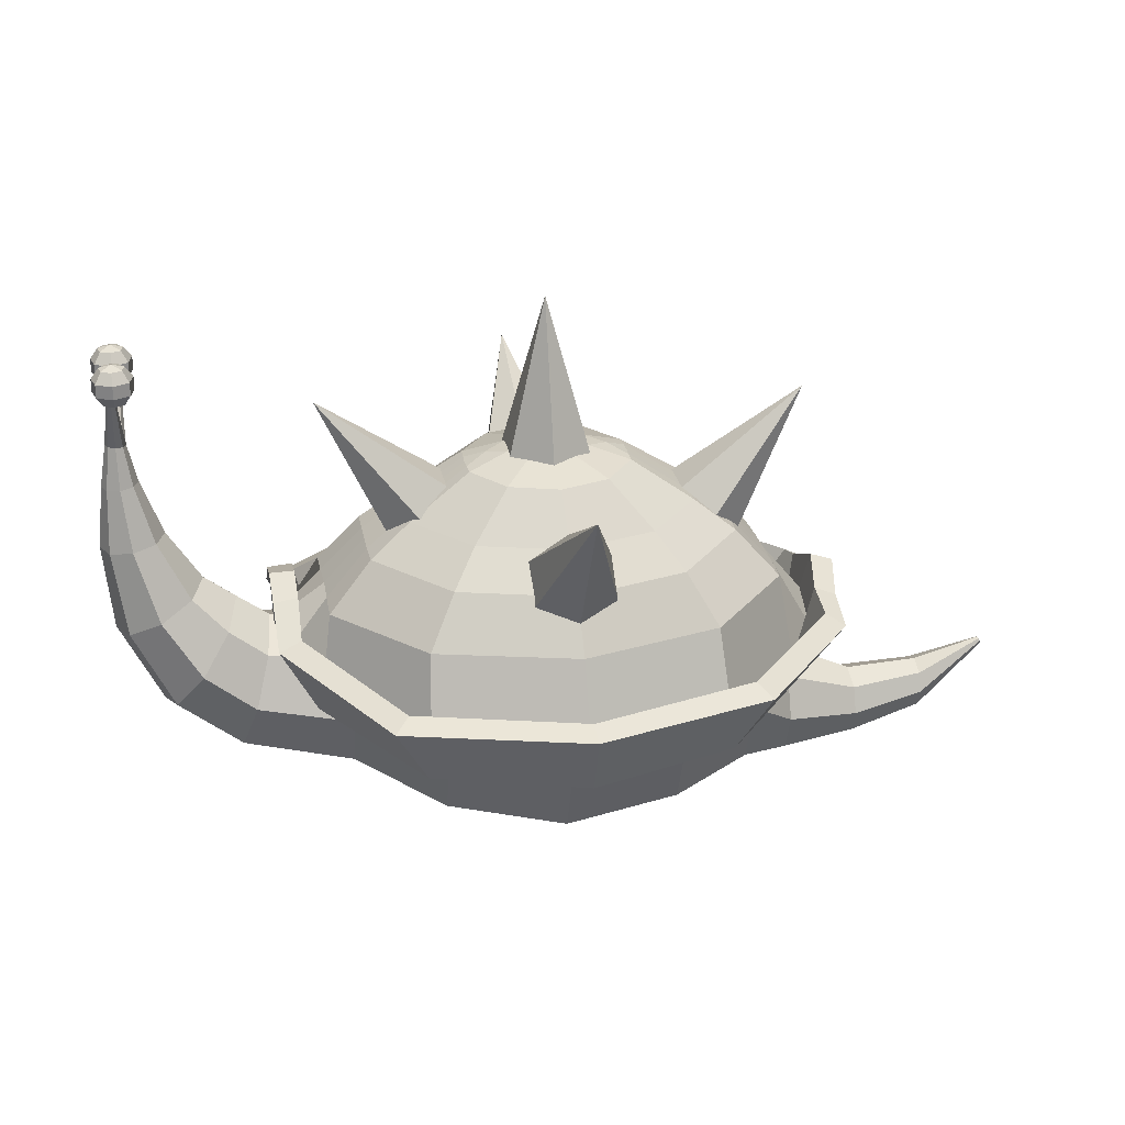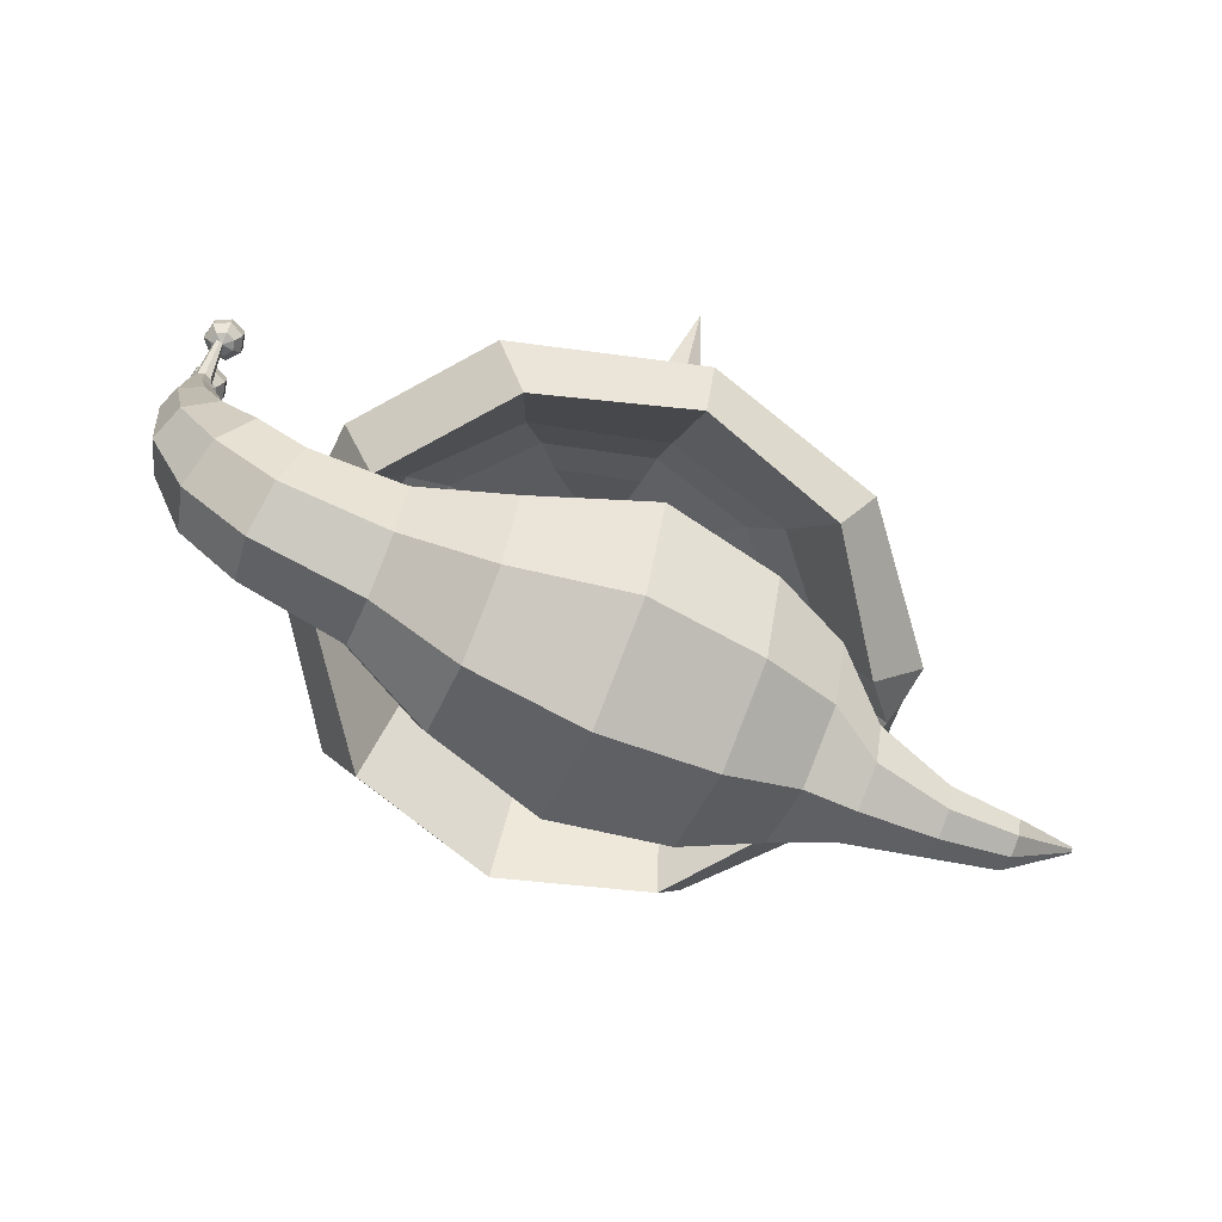
<metadata>
{"format":"obj","ext":"obj","renderer":"f3d","projection":"perspective","resolution":1024,"background":"white","views":[{"elev":26.3,"azim":169.1,"up":"+Y"},{"elev":-68.2,"azim":156.6,"up":"+Y"}]}
</metadata>
<code>
o Cylinder.001
v -0.222 1.379 -0.5348
v 0.7283 1.354 -0.461
v -0.222 0.991 -0.3741
v 0.7283 1.018 -0.3219
v -0.222 0.8303 0.01412
v 0.7283 0.8791 0.01412
v -0.222 0.991 0.4023
v 0.7283 1.018 0.3501
v -0.222 1.379 0.5631
v 0.7283 1.354 0.4893
v -0.222 1.767 0.4023
v 0.7283 1.69 0.3501
v -0.222 1.928 0.01412
v 0.7283 1.829 0.01412
v -0.222 1.767 -0.3741
v 0.7283 1.69 -0.3219
v 1.087 1.217 -0.2132
v 1.087 1.445 -0.3073
v 1.087 1.123 0.01412
v 1.087 1.217 0.2414
v 1.087 1.445 0.3356
v 1.087 1.672 0.2414
v 1.087 1.766 0.01412
v 1.087 1.672 -0.2132
v 1.522 1.327 -0.1874
v 1.463 1.519 -0.2709
v 1.546 1.247 0.01412
v 1.522 1.327 0.2157
v 1.463 1.519 0.2991
v 1.404 1.712 0.2157
v 1.379 1.792 0.01412
v 1.404 1.712 -0.1874
v 1.771 1.519 -0.1732
v 1.661 1.671 -0.2508
v 1.816 1.457 0.01412
v 1.771 1.519 0.2014
v 1.661 1.671 0.279
v 1.551 1.823 0.2014
v 1.505 1.886 0.01412
v 1.551 1.823 -0.1732
v 1.931 1.823 -0.1267
v 1.806 1.889 -0.185
v 1.983 1.796 0.01412
v 1.931 1.823 0.1549
v 1.806 1.889 0.2132
v 1.682 1.954 0.1549
v 1.63 1.981 0.01412
v 1.682 1.954 -0.1267
v 1.98 2.155 -0.07676
v 1.89 2.169 -0.1144
v 2.017 2.149 0.01412
v 1.98 2.155 0.105
v 1.89 2.169 0.1427
v 1.8 2.182 0.105
v 1.763 2.188 0.01412
v 1.8 2.182 -0.07676
v 1.969 2.404 -0.037
v 1.918 2.409 -0.05817
v 1.99 2.403 0.01412
v 1.969 2.404 0.06524
v 1.918 2.409 0.08641
v 1.867 2.413 0.06524
v 1.846 2.415 0.01412
v 1.867 2.413 -0.037
v 0.2532 1.396 -0.6222
v 0.2532 0.9459 -0.4358
v 0.2532 0.7595 0.01412
v 0.2532 0.9459 0.4641
v 0.2532 1.396 0.6505
v 0.2532 1.846 0.4641
v 0.2532 2.032 0.01412
v 0.2532 1.846 -0.4358
v 1.95 2.577 -0.01439
v 1.921 2.574 -0.02619
v 1.961 2.578 0.01412
v 1.95 2.577 0.04263
v 1.921 2.574 0.05444
v 1.893 2.572 0.04263
v 1.881 2.571 0.01412
v 1.893 2.572 -0.01439
v -0.5339 1.379 -0.3961
v -0.5339 1.089 -0.276
v -0.5339 0.969 0.01412
v -0.5339 1.089 0.3042
v -0.5339 1.379 0.4244
v -0.5339 1.669 0.3042
v -0.5339 1.789 0.01412
v -0.5339 1.669 -0.276
v -0.7429 1.205 -0.223
v -0.7429 1.038 -0.1536
v -0.7429 0.9681 0.01412
v -0.7429 1.038 0.1818
v -0.7429 1.205 0.2513
v -0.7429 1.373 0.1818
v -0.7429 1.442 0.01412
v -0.7429 1.373 -0.1536
v -1.057 1.15 -0.1312
v -1.057 1.047 -0.08861
v -1.057 1.005 0.01412
v -1.057 1.047 0.1169
v -1.057 1.15 0.1594
v -1.057 1.253 0.1169
v -1.057 1.295 0.01412
v -1.057 1.253 -0.08861
v -1.355 1.202 -0.09242
v -1.355 1.126 -0.06121
v -1.355 1.095 0.01412
v -1.355 1.126 0.08946
v -1.355 1.202 0.1207
v -1.355 1.277 0.08946
v -1.355 1.308 0.01412
v -1.355 1.277 -0.06121
v -1.639 1.371 -0.000544
v -1.645 1.362 0.003751
v -1.647 1.358 0.01412
v -1.645 1.362 0.02449
v -1.639 1.371 0.02879
v -1.634 1.38 0.02449
v -1.632 1.384 0.01412
v -1.634 1.38 0.003751
v 1.92 2.79 0.103
v 1.904 2.789 0.09662
v 1.926 2.79 0.1184
v 1.92 2.79 0.1338
v 1.904 2.789 0.1402
v 1.889 2.787 0.1338
v 1.883 2.787 0.1184
v 1.889 2.787 0.103
v 1.934 2.796 -0.1092
v 1.921 2.795 -0.1145
v 1.939 2.796 -0.09652
v 1.934 2.796 -0.08382
v 1.921 2.795 -0.07856
v 1.909 2.794 -0.08382
v 1.903 2.793 -0.09652
v 1.909 2.794 -0.1092
v 0.4515 2.39 -0.2543
v 0.6048 2.219 -0.3976
v 0.7045 2.092 -0.5189
v 0.8156 1.896 -0.6311
v 0.8408 1.538 -0.7622
v 0.9242 1.724 -0.7811
v -0.3209 2.221 0.01412
v 0.5753 2.391 -0.08983
v 0.8227 2.221 -0.1432
v 0.9856 2.094 -0.1901
v 1.159 1.899 -0.2432
v 1.204 1.596 -0.3011
v 1.276 1.821 -0.2923
v -0.4839 2.095 0.01412
v 0.5753 2.391 0.1181
v 0.8227 2.221 0.1714
v 0.9856 2.094 0.2183
v 1.159 1.899 0.2714
v 1.204 1.596 0.3293
v 1.276 1.821 0.3205
v -0.8237 1.702 0.01412
v 0.4515 2.39 0.2826
v 0.6048 2.219 0.4258
v 0.7045 2.092 0.5472
v 0.8156 1.896 0.6593
v 0.8408 1.538 0.7904
v 0.9242 1.724 0.8093
v -0.865 1.852 0.01412
v 0.2521 2.389 0.3452
v 0.2521 2.217 0.5232
v 0.2521 2.09 0.6718
v 0.2521 1.897 0.8099
v 0.2521 1.538 0.9705
v 0.2521 1.719 0.9918
v 1.156 1.912 0.01412
v 0.2521 2.478 0.01412
v 0.05276 2.39 0.2826
v -0.1006 2.219 0.4258
v -0.2002 2.092 0.5472
v -0.3118 1.896 0.6593
v -0.3407 1.539 0.7896
v -0.4242 1.727 0.8078
v 0.9882 2.095 0.01412
v -0.07107 2.391 0.1181
v -0.3185 2.221 0.1714
v -0.4814 2.094 0.2183
v -0.6578 1.897 0.2695
v -0.7135 1.539 0.3232
v -0.845 1.731 0.3154
v 1.301 1.81 0.01412
v -0.07107 2.391 -0.08983
v -0.3185 2.221 -0.1432
v -0.4814 2.094 -0.1901
v -0.6578 1.897 -0.2413
v -0.7135 1.539 -0.295
v -0.845 1.731 -0.2871
v 1.271 1.975 0.01412
v 0.05276 2.39 -0.2543
v -0.1006 2.219 -0.3976
v -0.2002 2.092 -0.5189
v -0.3118 1.896 -0.631
v -0.3407 1.539 -0.7614
v -0.4242 1.727 -0.7795
v 0.5796 2.39 0.01412
v 0.2521 2.389 -0.317
v 0.2521 2.217 -0.495
v 0.2521 2.09 -0.6436
v 0.2521 1.897 -0.7817
v 0.2521 1.538 -0.9422
v 0.2521 1.719 -0.9635
v 0.8252 2.221 0.01412
v -0.6583 1.905 0.01412
v -0.0753 2.39 0.01412
v -0.3209 2.221 0.08669
v -0.822 1.613 0.1802
v -0.8381 1.778 0.1738
v -0.4839 2.095 0.1089
v -0.6592 1.903 0.1396
v -0.07342 2.391 0.06241
v 0.09042 2.445 -0.03908
v -0.07342 2.391 -0.03417
v -0.6592 1.903 -0.1114
v -0.4839 2.095 -0.0807
v -0.8381 1.778 -0.1456
v -0.822 1.613 -0.1519
v -0.3209 2.221 -0.05845
v 0.09042 2.445 0.06732
v 0.01003 2.429 0.01412
v 0.5777 2.391 0.06241
v 1.285 1.763 0.183
v 1.158 1.908 0.1408
v 0.9882 2.095 0.1089
v 1.272 1.932 0.1703
v 0.8252 2.221 0.08669
v 0.4139 2.445 -0.03908
v 0.8252 2.221 -0.05845
v 1.272 1.932 -0.1421
v 0.9882 2.095 -0.0807
v 1.158 1.908 -0.1125
v 1.285 1.763 -0.1547
v 0.5777 2.391 -0.03417
v 0.4139 2.445 0.06732
v 0.4942 2.429 0.01412
v 0.426 2.303 -0.2111
v 0.5709 2.141 -0.344
v 0.667 2.023 -0.4571
v 0.7681 1.844 -0.5602
v 0.8539 1.44 -0.7783
v 0.9838 1.684 -0.8507
v -0.2619 2.14 0.01412
v 0.5331 2.302 -0.07092
v 0.7679 2.14 -0.1226
v 0.9223 2.021 -0.1655
v 1.09 1.843 -0.1978
v 1.222 1.5 -0.2757
v 1.368 1.787 -0.3144
v -0.4163 2.021 0.01412
v 0.5331 2.302 0.09916
v 0.7679 2.14 0.1509
v 0.9223 2.021 0.1937
v 1.09 1.843 0.226
v 1.222 1.5 0.3039
v 1.368 1.787 0.3426
v -0.8489 1.606 0.01412
v 0.426 2.303 0.2393
v 0.5709 2.141 0.3722
v 0.667 2.023 0.4854
v 0.7681 1.844 0.5884
v 0.8539 1.44 0.8066
v 0.9838 1.684 0.8789
v -0.9593 1.819 0.01412
v 0.2521 2.304 0.293
v 0.2521 2.143 0.4566
v 0.2521 2.024 0.5974
v 0.2521 1.844 0.7252
v 0.2521 1.441 0.9959
v 0.2521 1.688 1.087
v 1.093 1.834 0.01412
v 0.2521 2.378 0.01412
v 0.07825 2.303 0.2393
v -0.06659 2.141 0.3722
v -0.1628 2.023 0.4854
v -0.2636 1.845 0.5885
v -0.3467 1.44 0.8071
v -0.4766 1.682 0.88
v 0.9206 2.021 0.01412
v -0.02881 2.302 0.09916
v -0.2636 2.14 0.1509
v -0.4181 2.021 0.1937
v -0.584 1.844 0.2273
v -0.7124 1.44 0.3082
v -0.9249 1.68 0.3462
v 1.363 1.732 0.01412
v -0.02881 2.302 -0.07092
v -0.2636 2.14 -0.1226
v -0.4181 2.021 -0.1655
v -0.584 1.844 -0.1991
v -0.7124 1.44 -0.2799
v -0.9249 1.68 -0.3179
v 1.371 1.973 0.01412
v 0.07825 2.303 -0.2111
v -0.06659 2.141 -0.344
v -0.1628 2.023 -0.4571
v -0.2636 1.845 -0.5602
v -0.3467 1.44 -0.7789
v -0.4766 1.682 -0.8517
v 0.5302 2.303 0.01412
v 0.2521 2.304 -0.2647
v 0.2521 2.143 -0.4284
v 0.2521 2.024 -0.5692
v 0.2521 1.844 -0.6969
v 0.2521 1.441 -0.9676
v 0.2521 1.688 -1.058
v 0.7662 2.14 0.01412
v -0.5837 1.838 0.01412
v -0.02589 2.303 0.01412
v -0.2619 2.14 0.08669
v -0.85 1.521 0.1532
v -0.9298 1.738 0.1739
v -0.4163 2.021 0.1089
v -0.5831 1.84 0.1222
v -0.02719 2.302 0.05919
v 0.1117 2.348 -0.02756
v -0.02719 2.302 -0.03094
v -0.5831 1.84 -0.09397
v -0.4163 2.021 -0.0807
v -0.9298 1.738 -0.1457
v -0.85 1.521 -0.125
v -0.2619 2.14 -0.05845
v 0.1117 2.348 0.0558
v 0.04122 2.334 0.01412
v 0.5315 2.302 0.05919
v 1.337 1.683 0.1513
v 1.091 1.836 0.1214
v 0.9206 2.021 0.1089
v 1.371 1.922 0.1763
v 0.7662 2.14 0.08669
v 0.3925 2.348 -0.02756
v 0.7662 2.14 -0.05845
v 1.371 1.922 -0.1481
v 0.9206 2.021 -0.0807
v 1.091 1.836 -0.0932
v 1.337 1.683 -0.123
v 0.5315 2.302 -0.03094
v 0.3925 2.348 0.0558
v 0.463 2.334 0.01412
v 0.2532 2.404 -0.1794
v 0.4207 2.404 -0.08262
v 0.4207 2.404 0.1109
v 0.2532 2.404 0.2076
v 0.08561 2.404 0.1109
v 0.08561 2.404 -0.08262
v 0.2532 3.06 0.01412
v 0.7413 2.186 -0.1794
v 0.8697 2.078 -0.08262
v 0.8697 2.078 0.1109
v 0.7413 2.186 0.2076
v 0.613 2.293 0.1109
v 0.613 2.293 -0.08262
v 1.163 2.688 0.01412
v 0.2532 2.241 0.4327
v 0.4207 2.166 0.4949
v 0.4207 2.018 0.6193
v 0.2532 1.944 0.6814
v 0.08561 2.018 0.6193
v 0.08561 2.166 0.4949
v 0.2532 2.514 1.06
v 0.2532 1.96 -0.6777
v 0.4207 2.028 -0.6093
v 0.4207 2.165 -0.4725
v 0.2532 2.234 -0.4041
v 0.08561 2.165 -0.4725
v 0.08561 2.028 -0.6093
v 0.2532 2.561 -1.005
v -0.371 2.107 -0.1794
v -0.2426 2.215 -0.08262
v -0.2426 2.215 0.1109
v -0.371 2.107 0.2076
v -0.4993 2 0.1109
v -0.4993 2 -0.08262
v -0.7925 2.61 0.01412
v 1.909 2.927 -0.1479
v 1.909 2.884 -0.1787
v 1.909 2.832 -0.1787
v 1.909 2.789 -0.1479
v 1.948 2.927 -0.1291
v 1.972 2.884 -0.1483
v 1.972 2.832 -0.1483
v 1.948 2.789 -0.1291
v 1.957 2.927 -0.08692
v 1.987 2.884 -0.08007
v 1.987 2.832 -0.08007
v 1.957 2.789 -0.08692
v 1.93 2.927 -0.0531
v 1.944 2.884 -0.02535
v 1.944 2.832 -0.02535
v 1.93 2.789 -0.0531
v 1.909 2.943 -0.09802
v 1.887 2.927 -0.0531
v 1.874 2.884 -0.02535
v 1.874 2.832 -0.02535
v 1.887 2.789 -0.0531
v 1.909 2.773 -0.09802
v 1.86 2.927 -0.08692
v 1.83 2.884 -0.08007
v 1.83 2.832 -0.08007
v 1.86 2.789 -0.08692
v 1.87 2.927 -0.1291
v 1.846 2.884 -0.1483
v 1.846 2.832 -0.1483
v 1.87 2.789 -0.1291
v 1.909 2.927 0.06149
v 1.909 2.884 0.03069
v 1.909 2.832 0.03069
v 1.909 2.789 0.06149
v 1.948 2.927 0.08026
v 1.972 2.884 0.06105
v 1.972 2.832 0.06105
v 1.948 2.789 0.08026
v 1.957 2.927 0.1224
v 1.987 2.884 0.1293
v 1.987 2.832 0.1293
v 1.957 2.789 0.1224
v 1.93 2.927 0.1562
v 1.944 2.884 0.184
v 1.944 2.832 0.184
v 1.93 2.789 0.1562
v 1.909 2.943 0.1113
v 1.887 2.927 0.1562
v 1.874 2.884 0.184
v 1.874 2.832 0.184
v 1.887 2.789 0.1562
v 1.909 2.773 0.1113
v 1.86 2.927 0.1224
v 1.83 2.884 0.1293
v 1.83 2.832 0.1293
v 1.86 2.789 0.1224
v 1.87 2.927 0.08026
v 1.846 2.884 0.06105
v 1.846 2.832 0.06105
v 1.87 2.789 0.08026
f 65 2 4 66
f 66 4 6 67
f 67 6 8 68
f 68 8 10 69
f 69 10 12 70
f 70 12 14 71
f 10 8 20 21
f 71 14 16 72
f 72 16 2 65
f 3 5 83 82
f 20 19 27 28
f 16 14 23 24
f 6 4 17 19
f 12 10 21 22
f 2 16 24 18
f 4 2 18 17
f 8 6 19 20
f 14 12 22 23
f 32 31 39 40
f 17 18 26 25
f 18 24 32 26
f 23 22 30 31
f 21 20 28 29
f 19 17 25 27
f 24 23 31 32
f 22 21 29 30
f 37 36 44 45
f 30 29 37 38
f 28 27 35 36
f 25 26 34 33
f 26 32 40 34
f 31 30 38 39
f 29 28 36 37
f 27 25 33 35
f 42 48 56 50
f 35 33 41 43
f 40 39 47 48
f 38 37 45 46
f 36 35 43 44
f 33 34 42 41
f 34 40 48 42
f 39 38 46 47
f 54 53 61 62
f 47 46 54 55
f 45 44 52 53
f 43 41 49 51
f 48 47 55 56
f 46 45 53 54
f 44 43 51 52
f 41 42 50 49
f 64 63 79 80
f 52 51 59 60
f 49 50 58 57
f 50 56 64 58
f 55 54 62 63
f 53 52 60 61
f 51 49 57 59
f 56 55 63 64
f 15 72 65 1
f 13 71 72 15
f 11 70 71 13
f 9 69 70 11
f 7 68 69 9
f 5 67 68 7
f 3 66 67 5
f 1 65 66 3
f 76 75 123 124
f 62 61 77 78
f 60 59 75 76
f 57 58 74 73
f 58 64 80 74
f 63 62 78 79
f 61 60 76 77
f 59 57 73 75
f 87 88 96 95
f 9 11 86 85
f 15 1 81 88
f 1 3 82 81
f 5 7 84 83
f 11 13 87 86
f 7 9 85 84
f 13 15 88 87
f 90 91 99 98
f 85 86 94 93
f 83 84 92 91
f 81 82 90 89
f 88 81 89 96
f 86 87 95 94
f 84 85 93 92
f 82 83 91 90
f 104 97 105 112
f 95 96 104 103
f 93 94 102 101
f 91 92 100 99
f 89 90 98 97
f 96 89 97 104
f 94 95 103 102
f 92 93 101 100
f 107 108 116 115
f 102 103 111 110
f 100 101 109 108
f 98 99 107 106
f 103 104 112 111
f 101 102 110 109
f 99 100 108 107
f 97 98 106 105
f 113 114 115 116 117 118 119 120
f 105 106 114 113
f 112 105 113 120
f 110 111 119 118
f 108 109 117 116
f 106 107 115 114
f 111 112 120 119
f 109 110 118 117
f 121 122 128 127 126 125 124 123
f 73 74 122 121
f 74 80 128 122
f 79 78 126 127
f 77 76 124 125
f 75 73 121 123
f 80 79 127 128
f 78 77 125 126
f 75 76 132 131
f 74 73 129 130
f 80 74 130 136
f 78 79 135 134
f 76 77 133 132
f 73 75 131 129
f 79 80 136 135
f 77 78 134 133
f 206 205 141 142
f 203 202 138 139
f 212 211 157 164
f 204 203 139 140
f 201 172 137
f 205 204 140 141
f 202 201 137 138
f 142 141 148 149
f 139 138 145 146
f 213 210 143 150
f 140 139 146 147
f 137 172 231 144
f 141 140 147 148
f 138 137 144 145
f 230 225 151 152
f 229 226 155 156
f 228 230 152 153
f 214 213 150 208
f 227 228 153 154
f 239 238 151 225
f 226 227 154 155
f 155 154 161 162
f 152 151 158 159
f 156 155 162 163
f 153 152 159 160
f 211 214 208 157
f 154 153 160 161
f 151 238 172 158
f 161 160 167 168
f 158 172 165
f 162 161 168 169
f 159 158 165 166
f 163 162 169 170
f 160 159 166 167
f 210 215 209 143
f 232 237 200 207
f 168 167 175 176
f 165 172 173
f 169 168 176 177
f 166 165 173 174
f 170 169 177 178
f 167 166 174 175
f 175 174 181 182
f 233 236 186 193
f 176 175 182 183
f 173 172 223 180
f 177 176 183 184
f 174 173 180 181
f 178 177 184 185
f 220 221 191 192
f 219 222 188 189
f 234 232 207 179
f 218 219 189 190
f 224 216 187 217
f 221 218 190 191
f 222 217 187 188
f 191 190 197 198
f 188 187 194 195
f 192 191 198 199
f 189 188 195 196
f 235 234 179 171
f 190 189 196 197
f 187 216 172 194
f 194 172 201
f 198 197 204 205
f 195 194 201 202
f 199 198 205 206
f 196 195 202 203
f 236 235 171 186
f 197 196 203 204
f 223 172 216 224
f 181 180 215 210
f 184 183 214 211
f 183 182 213 214
f 182 181 210 213
f 185 184 211 212
f 180 223 224 215
f 143 209 217 222
f 157 208 218 221
f 215 224 217 209
f 208 150 219 218
f 150 143 222 219
f 164 157 221 220
f 186 171 227 226
f 237 239 225 200
f 171 179 228 227
f 179 207 230 228
f 193 186 226 229
f 207 200 225 230
f 144 231 239 237
f 148 147 235 236
f 147 146 234 235
f 146 145 232 234
f 149 148 236 233
f 145 144 237 232
f 231 172 238 239
f 309 245 244 308
f 306 242 241 305
f 315 267 260 314
f 307 243 242 306
f 304 240 275
f 308 244 243 307
f 305 241 240 304
f 245 252 251 244
f 242 249 248 241
f 316 253 246 313
f 243 250 249 242
f 240 247 334 275
f 244 251 250 243
f 241 248 247 240
f 333 255 254 328
f 332 259 258 329
f 331 256 255 333
f 317 311 253 316
f 330 257 256 331
f 342 328 254 341
f 329 258 257 330
f 258 265 264 257
f 255 262 261 254
f 259 266 265 258
f 256 263 262 255
f 314 260 311 317
f 257 264 263 256
f 254 261 275 341
f 264 271 270 263
f 261 268 275
f 265 272 271 264
f 262 269 268 261
f 266 273 272 265
f 263 270 269 262
f 313 246 312 318
f 335 310 303 340
f 271 279 278 270
f 268 276 275
f 272 280 279 271
f 269 277 276 268
f 273 281 280 272
f 270 278 277 269
f 278 285 284 277
f 336 296 289 339
f 279 286 285 278
f 276 283 326 275
f 280 287 286 279
f 277 284 283 276
f 281 288 287 280
f 323 295 294 324
f 322 292 291 325
f 337 282 310 335
f 321 293 292 322
f 327 320 290 319
f 324 294 293 321
f 325 291 290 320
f 294 301 300 293
f 291 298 297 290
f 295 302 301 294
f 292 299 298 291
f 338 274 282 337
f 293 300 299 292
f 290 297 275 319
f 297 304 275
f 301 308 307 300
f 298 305 304 297
f 302 309 308 301
f 299 306 305 298
f 339 289 274 338
f 300 307 306 299
f 326 327 319 275
f 284 313 318 283
f 287 314 317 286
f 286 317 316 285
f 285 316 313 284
f 288 315 314 287
f 283 318 327 326
f 246 325 320 312
f 260 324 321 311
f 318 312 320 327
f 311 321 322 253
f 253 322 325 246
f 267 323 324 260
f 289 329 330 274
f 340 303 328 342
f 274 330 331 282
f 282 331 333 310
f 296 332 329 289
f 310 333 328 303
f 247 340 342 334
f 251 339 338 250
f 250 338 337 249
f 249 337 335 248
f 252 336 339 251
f 248 335 340 247
f 334 342 341 275
f 142 149 252 245
f 149 233 336 252
f 156 163 266 259
f 164 220 323 267
f 163 170 273 266
f 170 178 281 273
f 178 185 288 281
f 185 212 315 288
f 192 199 302 295
f 193 229 332 296
f 199 206 309 302
f 206 142 245 309
f 212 164 267 315
f 220 192 295 323
f 229 156 259 332
f 233 193 296 336
f 343 349 344
f 344 349 345
f 345 349 346
f 346 349 347
f 343 344 345 346 347 348
f 347 349 348
f 348 349 343
f 350 356 351
f 351 356 352
f 352 356 353
f 353 356 354
f 350 351 352 353 354 355
f 354 356 355
f 355 356 350
f 357 363 358
f 358 363 359
f 359 363 360
f 360 363 361
f 357 358 359 360 361 362
f 361 363 362
f 362 363 357
f 364 370 365
f 365 370 366
f 366 370 367
f 367 370 368
f 364 365 366 367 368 369
f 368 370 369
f 369 370 364
f 371 377 372
f 372 377 373
f 373 377 374
f 374 377 375
f 371 372 373 374 375 376
f 375 377 376
f 376 377 371
f 381 380 384 385
f 379 378 382 383
f 399 381 385
f 380 379 383 384
f 378 394 382
f 384 383 387 388
f 382 394 386
f 385 384 388 389
f 383 382 386 387
f 399 385 389
f 388 387 391 392
f 386 394 390
f 389 388 392 393
f 387 386 390 391
f 399 389 393
f 392 391 396 397
f 390 394 395
f 393 392 397 398
f 391 390 395 396
f 399 393 398
f 397 396 401 402
f 395 394 400
f 398 397 402 403
f 396 395 400 401
f 399 398 403
f 402 401 405 406
f 400 394 404
f 403 402 406 407
f 401 400 404 405
f 399 403 407
f 406 405 379 380
f 404 394 378
f 407 406 380 381
f 405 404 378 379
f 399 407 381
f 411 410 414 415
f 409 408 412 413
f 429 411 415
f 410 409 413 414
f 408 424 412
f 414 413 417 418
f 412 424 416
f 415 414 418 419
f 413 412 416 417
f 429 415 419
f 418 417 421 422
f 416 424 420
f 419 418 422 423
f 417 416 420 421
f 429 419 423
f 422 421 426 427
f 420 424 425
f 423 422 427 428
f 421 420 425 426
f 429 423 428
f 427 426 431 432
f 425 424 430
f 428 427 432 433
f 426 425 430 431
f 429 428 433
f 432 431 435 436
f 430 424 434
f 433 432 436 437
f 431 430 434 435
f 429 433 437
f 436 435 409 410
f 434 424 408
f 437 436 410 411
f 435 434 408 409
f 429 437 411

</code>
